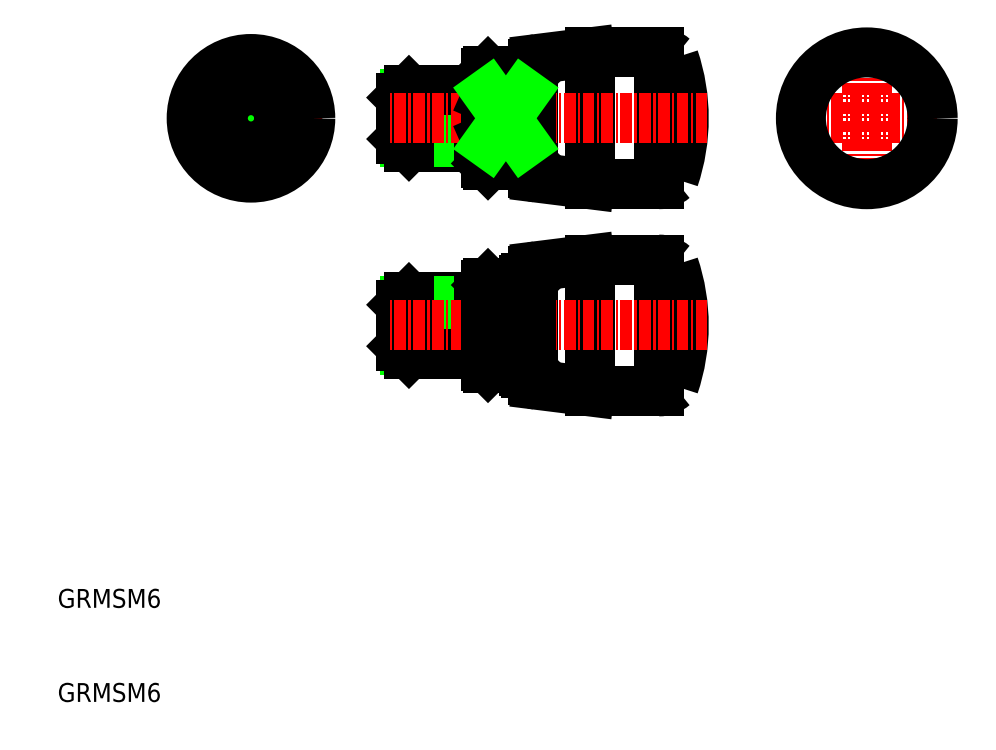
<metadata>
{"format":"dxf","ext":"dxf","renderer":"ezdxf+matplotlib","layout":"modelspace","background":"white","min_lineweight":24,"dpi":150}
</metadata>
<code>
0
SECTION
2
ENTITIES
0
TEXT
8
0
10
10
20
10
30
0
40
2
1
GRMSM6
0
TEXT
8
0
10
10
20
20
30
0
40
2
1
GRMSM6
0
ARC
8
0
10
61.04
20
77.83
30
0
40
0.5
50
97.13
51
180
0
LINE
8
0
10
66.54
20
79.02
30
0
11
60.97
21
78.32
31
0
0
LINE
8
0
10
73.86
20
79.02
30
0
11
66.54
21
79.02
31
0
0
LINE
8
0
10
66.54
20
65.02
30
0
11
60.97
21
65.71
31
0
0
ARC
8
0
10
61.04
20
66.21
30
0
40
0.5
50
180
51
262.9
0
LINE
8
0
10
73.86
20
65.02
30
0
11
66.54
21
65.02
31
0
0
LINE
8
0
10
60.54
20
77.83
30
0
11
60.54
21
66.22
31
0
0
LINE
8
0
10
66.54
20
65.02
30
0
11
66.54
21
79.02
31
0
0
LINE
8
0
10
73.86
20
79.02
30
0
11
73.86
21
65.02
31
0
0
LINE
8
0
10
54.74
20
74.58
30
0
11
46.9
21
74.58
31
0
0
LINE
8
0
10
55.54
20
75.02
30
0
11
47.34
21
75.02
31
0
0
LINE
8
0
10
47.34
20
75.02
30
0
11
46.54
21
74.22
31
0
0
LINE
8
0
10
47.34
20
69.02
30
0
11
46.54
21
69.82
31
0
0
LINE
8
0
10
55.54
20
69.02
30
0
11
47.34
21
69.02
31
0
0
LINE
8
0
10
54.74
20
69.45
30
0
11
46.9
21
69.45
31
0
0
LINE
8
0
10
54.74
20
75.02
30
0
11
54.74
21
69.02
31
0
0
LINE
8
0
10
46.54
20
74.22
30
0
11
46.54
21
69.82
31
0
0
LINE
8
0
10
47.34
20
75.02
30
0
11
47.34
21
69.02
31
0
0
ARC
8
0
10
73.86
20
76.52
30
0
40
2.5
50
49.34
51
90
0
ARC
8
0
10
56.54
20
72.02
30
0
40
20
50
341.3
51
18.65
0
ARC
8
0
10
73.86
20
67.52
30
0
40
2.5
50
270
51
310.7
0
LINE
8
CENTER
10
79.04
20
72.02
30
0
11
45.3
21
72.02
31
0
0
LINE
8
0
10
47.34
20
53
30
0
11
46.54
21
52.2
31
0
0
LINE
8
0
10
55.54
20
53
30
0
11
47.34
21
53
31
0
0
LINE
8
0
10
54.74
20
52.57
30
0
11
46.9
21
52.57
31
0
0
LINE
8
0
10
47.34
20
47
30
0
11
46.54
21
47.8
31
0
0
LINE
8
0
10
54.74
20
47.43
30
0
11
46.9
21
47.43
31
0
0
LINE
8
0
10
55.54
20
47
30
0
11
47.34
21
47
31
0
0
LINE
8
0
10
54.74
20
53
30
0
11
54.74
21
47
31
0
0
LINE
8
0
10
47.34
20
53
30
0
11
47.34
21
47
31
0
0
LINE
8
0
10
46.54
20
52.2
30
0
11
46.54
21
47.8
31
0
0
ARC
8
0
10
61.04
20
55.81
30
0
40
0.5
50
97.13
51
180
0
LINE
8
0
10
66.54
20
57
30
0
11
60.97
21
56.3
31
0
0
LINE
8
0
10
73.86
20
57
30
0
11
66.54
21
57
31
0
0
LINE
8
0
10
66.54
20
43
30
0
11
60.97
21
43.7
31
0
0
ARC
8
0
10
61.04
20
44.19
30
0
40
0.5
50
180
51
262.9
0
LINE
8
0
10
73.86
20
43
30
0
11
66.54
21
43
31
0
0
LINE
8
0
10
60.54
20
55.81
30
0
11
60.54
21
44.2
31
0
0
LINE
8
0
10
66.54
20
43
30
0
11
66.54
21
57
31
0
0
LINE
8
0
10
73.86
20
57
30
0
11
73.86
21
43
31
0
0
ARC
8
0
10
73.86
20
54.5
30
0
40
2.5
50
49.34
51
90
0
ARC
8
0
10
56.54
20
50
30
0
40
20
50
341.3
51
18.65
0
ARC
8
0
10
73.86
20
45.5
30
0
40
2.5
50
270
51
310.7
0
LINE
8
CENTER
10
79.04
20
50
30
0
11
45.3
21
50
31
0
0
LINE
8
CENTER
10
95.99
20
64.52
30
0
11
95.99
21
79.52
31
0
0
LINE
8
CENTER
10
103.5
20
72.02
30
0
11
88.49
21
72.02
31
0
0
CIRCLE
8
0
10
95.99
20
72.02
30
0
40
7
0
LINE
8
CENTER
10
30.55
20
79.52
30
0
11
30.55
21
64.52
31
0
0
LINE
8
CENTER
10
23.05
20
72.02
30
0
11
38.05
21
72.02
31
0
0
CIRCLE
8
0
10
30.55
20
72.02
30
0
40
2.2
0
CIRCLE
8
0
10
30.55
20
72.02
30
0
40
2.55
0
CIRCLE
8
0
10
30.55
20
72.02
30
0
40
3
0
CIRCLE
8
0
10
30.55
20
72.02
30
0
40
6.3
0
LINE
8
0
10
59.54
20
54.8
30
0
11
59.74
21
55
31
0
0
LINE
8
0
10
55.74
20
54.5
30
0
11
55.54
21
54.3
31
0
0
LINE
8
0
10
55.74
20
54.5
30
0
11
59.54
21
54.5
31
0
0
LINE
8
0
10
59.74
20
55
30
0
11
60.34
21
55
31
0
0
LINE
8
0
10
60.54
20
54.8
30
0
11
60.34
21
55
31
0
0
LINE
8
0
10
59.54
20
54.8
30
0
11
59.54
21
54.5
31
0
0
LINE
8
0
10
59.54
20
45.2
30
0
11
59.74
21
45
31
0
0
LINE
8
0
10
55.54
20
45.7
30
0
11
55.74
21
45.5
31
0
0
LINE
8
0
10
59.54
20
45.5
30
0
11
59.54
21
45.2
31
0
0
LINE
8
0
10
55.74
20
45.5
30
0
11
59.54
21
45.5
31
0
0
LINE
8
0
10
59.74
20
45
30
0
11
60.34
21
45
31
0
0
LINE
8
0
10
60.34
20
45
30
0
11
60.54
21
45.2
31
0
0
LINE
8
0
10
55.74
20
54.5
30
0
11
55.74
21
45.5
31
0
0
LINE
8
0
10
55.54
20
54.3
30
0
11
55.54
21
45.7
31
0
0
LINE
8
0
10
60.34
20
55
30
0
11
60.34
21
45
31
0
0
LINE
8
0
10
55.54
20
67.22
30
0
11
55.74
21
67.02
31
0
0
LINE
8
0
10
60.34
20
67.02
30
0
11
60.54
21
67.22
31
0
0
LINE
8
0
10
55.74
20
67.02
30
0
11
60.34
21
67.02
31
0
0
LINE
8
0
10
55.74
20
77.02
30
0
11
55.54
21
76.82
31
0
0
LINE
8
0
10
60.54
20
76.82
30
0
11
60.34
21
77.02
31
0
0
LINE
8
0
10
55.74
20
77.02
30
0
11
60.34
21
77.02
31
0
0
LINE
8
0
10
60.34
20
77.02
30
0
11
60.34
21
67.02
31
0
0
CIRCLE
8
0
10
30.55
20
72.02
30
0
40
5
0
LINE
8
0
10
55.54
20
76.82
30
0
11
55.54
21
67.22
31
0
0
LINE
8
0
10
34.55
20
74.67
30
0
11
34.55
21
69.36
31
0
0
LINE
8
0
10
26.55
20
74.67
30
0
11
26.55
21
69.36
31
0
0
ARC
8
0
10
30.55
20
72.02
30
0
40
4.8
50
33.56
51
146.4
0
ARC
8
0
10
30.55
20
72.02
30
0
40
4.8
50
213.6
51
326.4
0
LINE
8
0
10
55.74
20
74.67
30
0
11
55.54
21
74.21
31
0
0
LINE
8
0
10
55.74
20
74.67
30
0
11
59.54
21
74.67
31
0
0
LINE
8
0
10
55.74
20
77.02
30
0
11
55.74
21
74.67
31
0
0
LINE
8
0
10
55.74
20
69.36
30
0
11
55.54
21
69.82
31
0
0
LINE
8
0
10
55.74
20
69.36
30
0
11
55.74
21
67.02
31
0
0
LINE
8
0
10
55.74
20
69.36
30
0
11
59.54
21
69.36
31
0
0
LINE
8
0
10
59.54
20
74.67
30
0
11
59.54
21
69.36
31
0
0
LINE
8
0
10
59.54
20
74.67
30
0
11
55.74
21
69.36
31
0
0
LINE
8
0
10
55.74
20
74.67
30
0
11
59.54
21
69.36
31
0
0
ENDSEC
0
EOF

</code>
